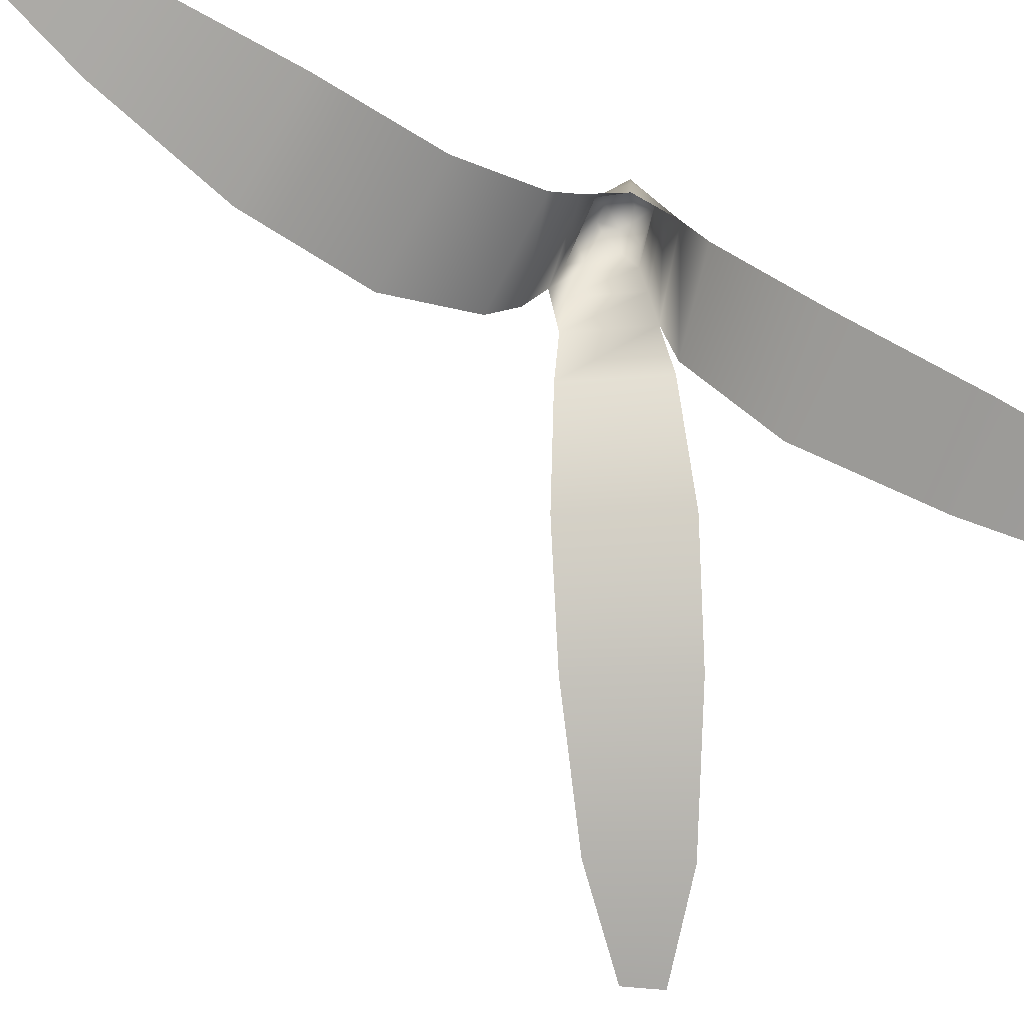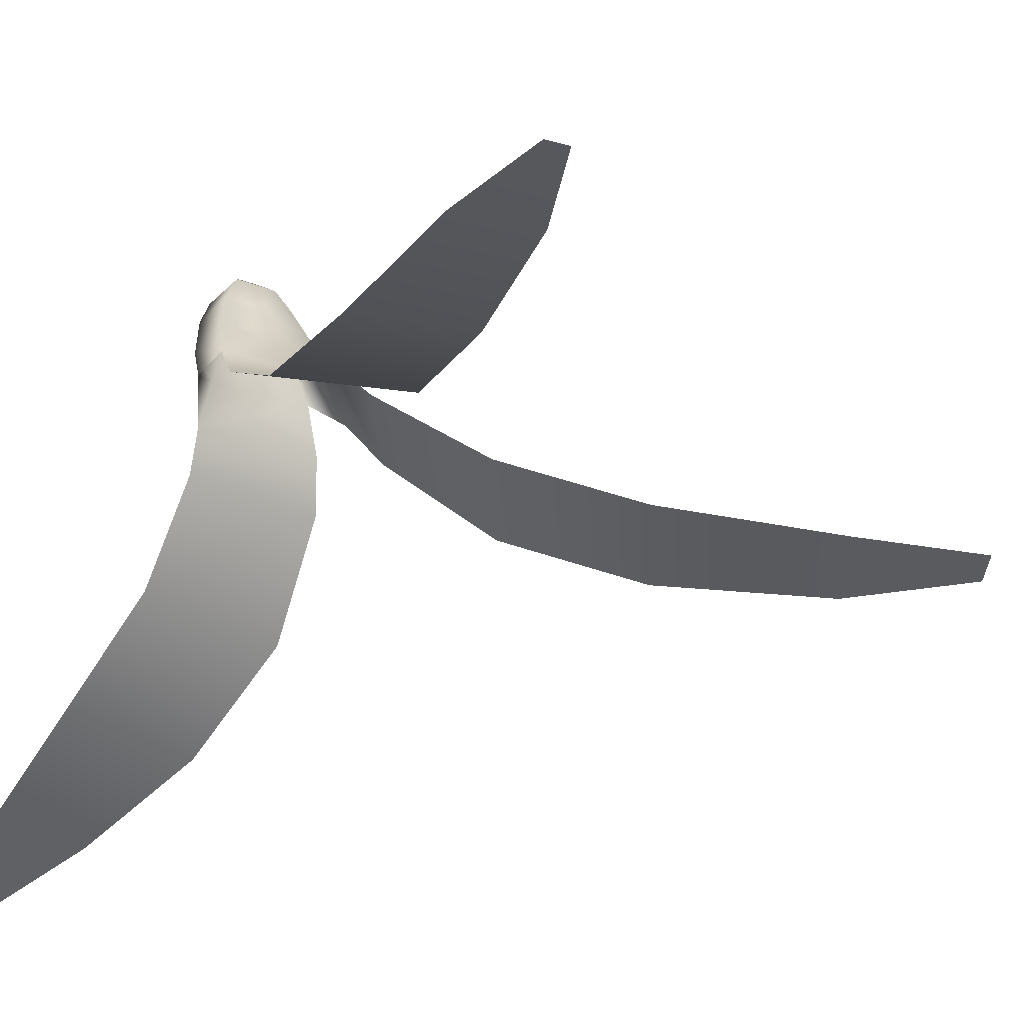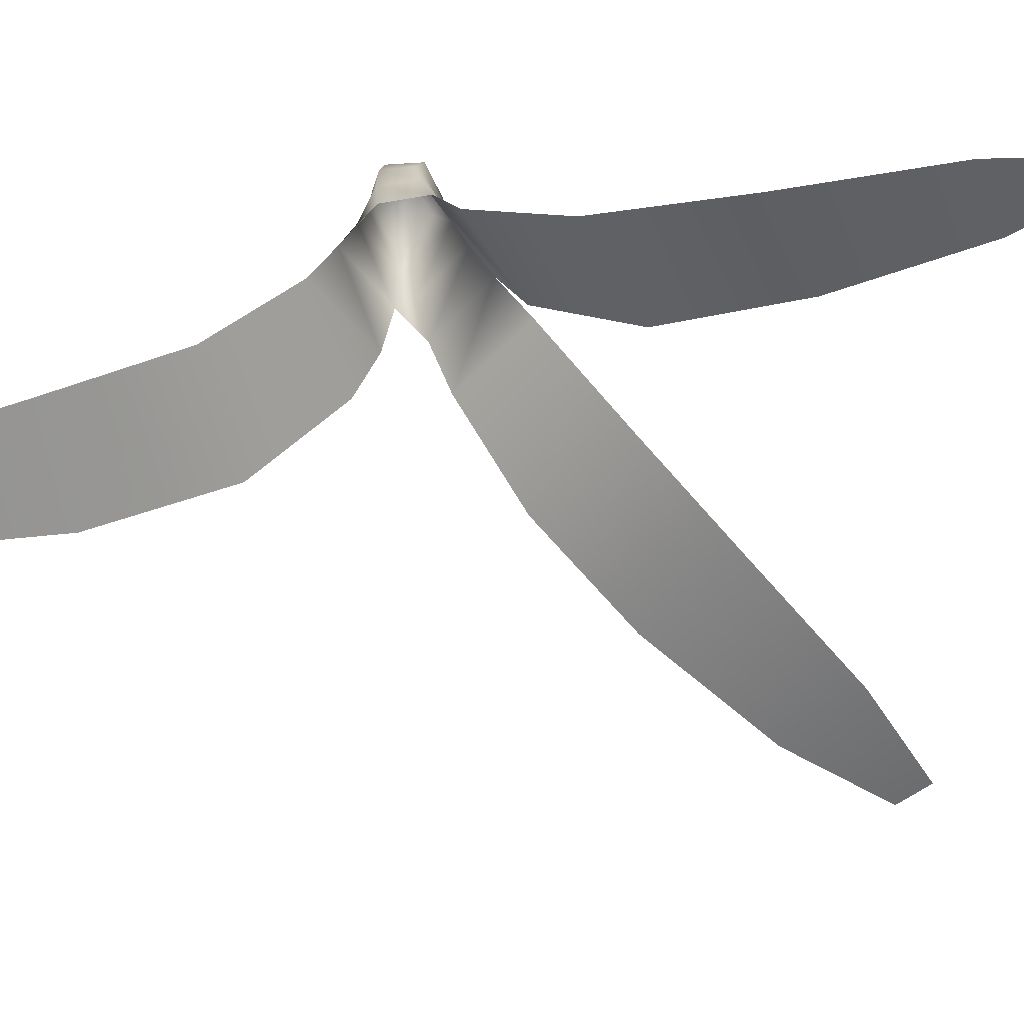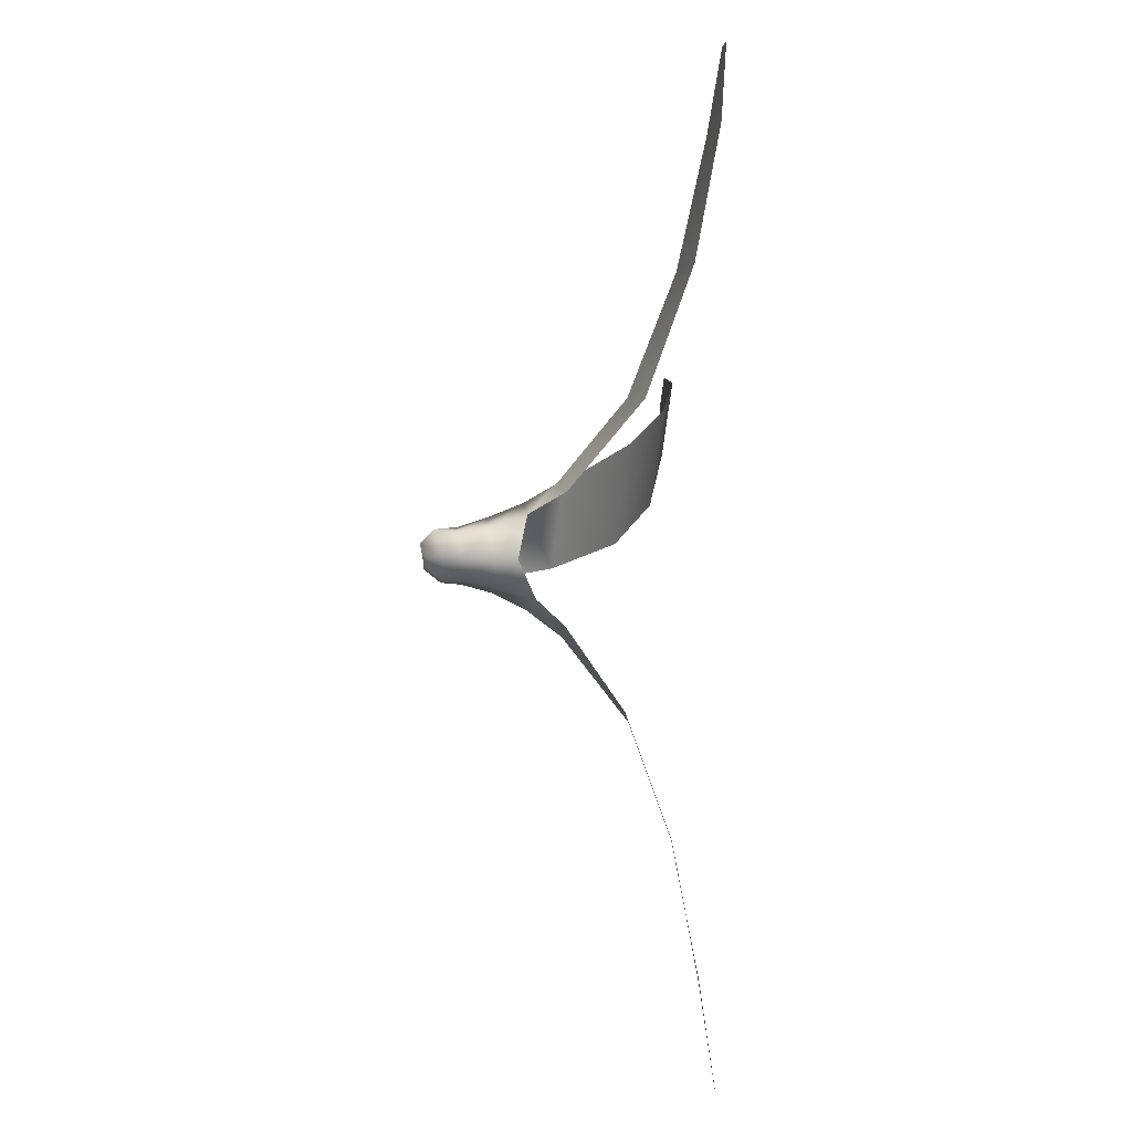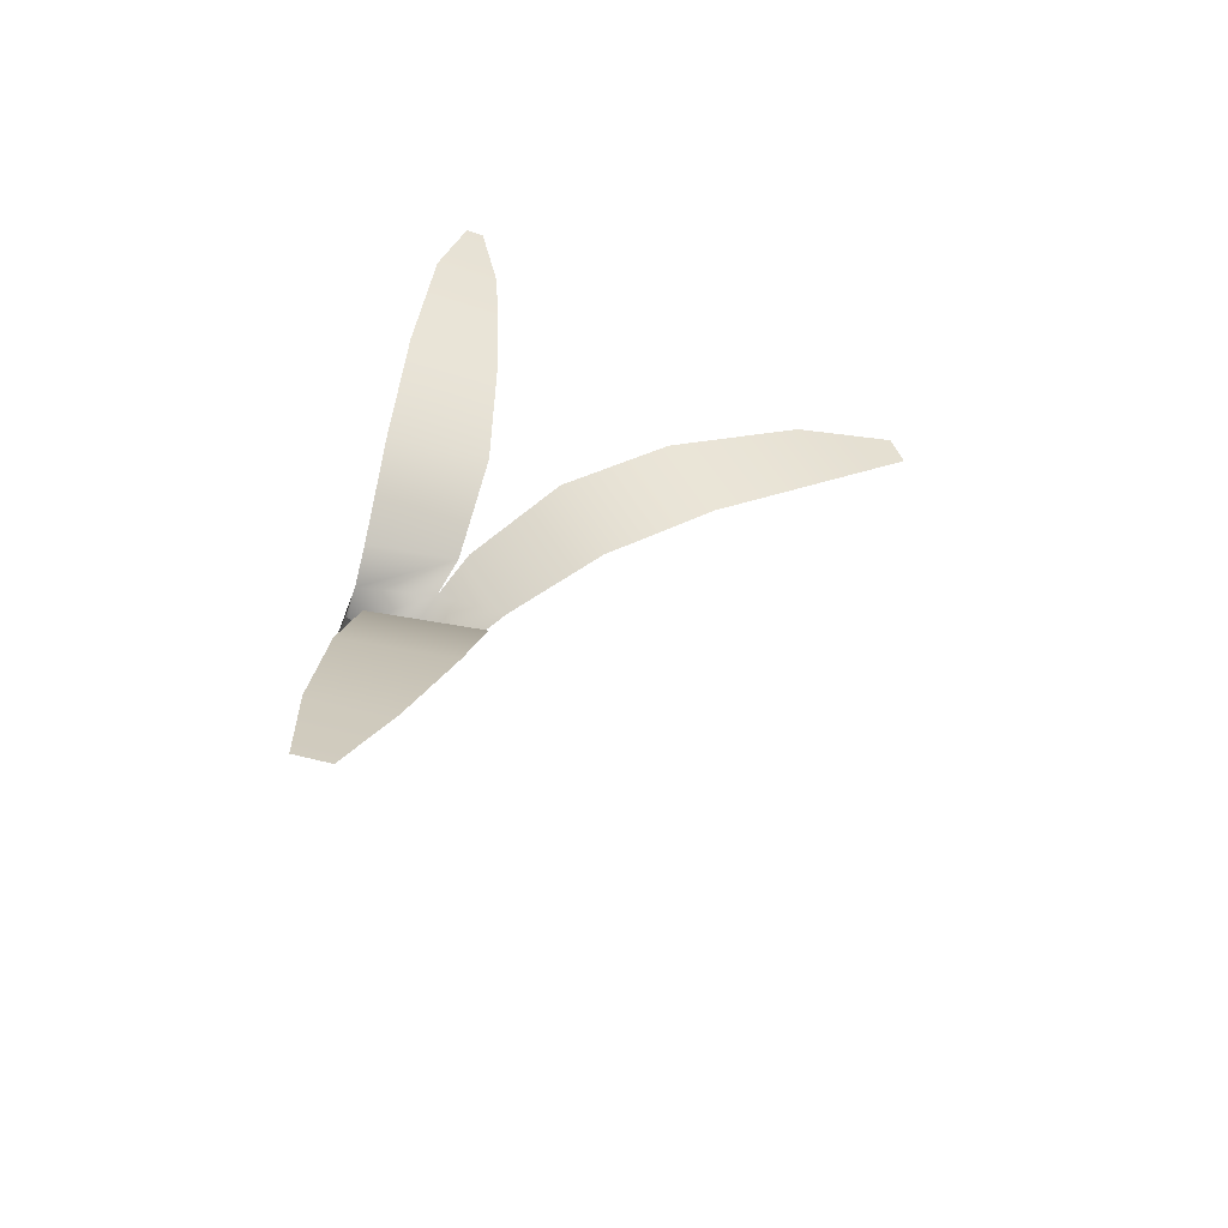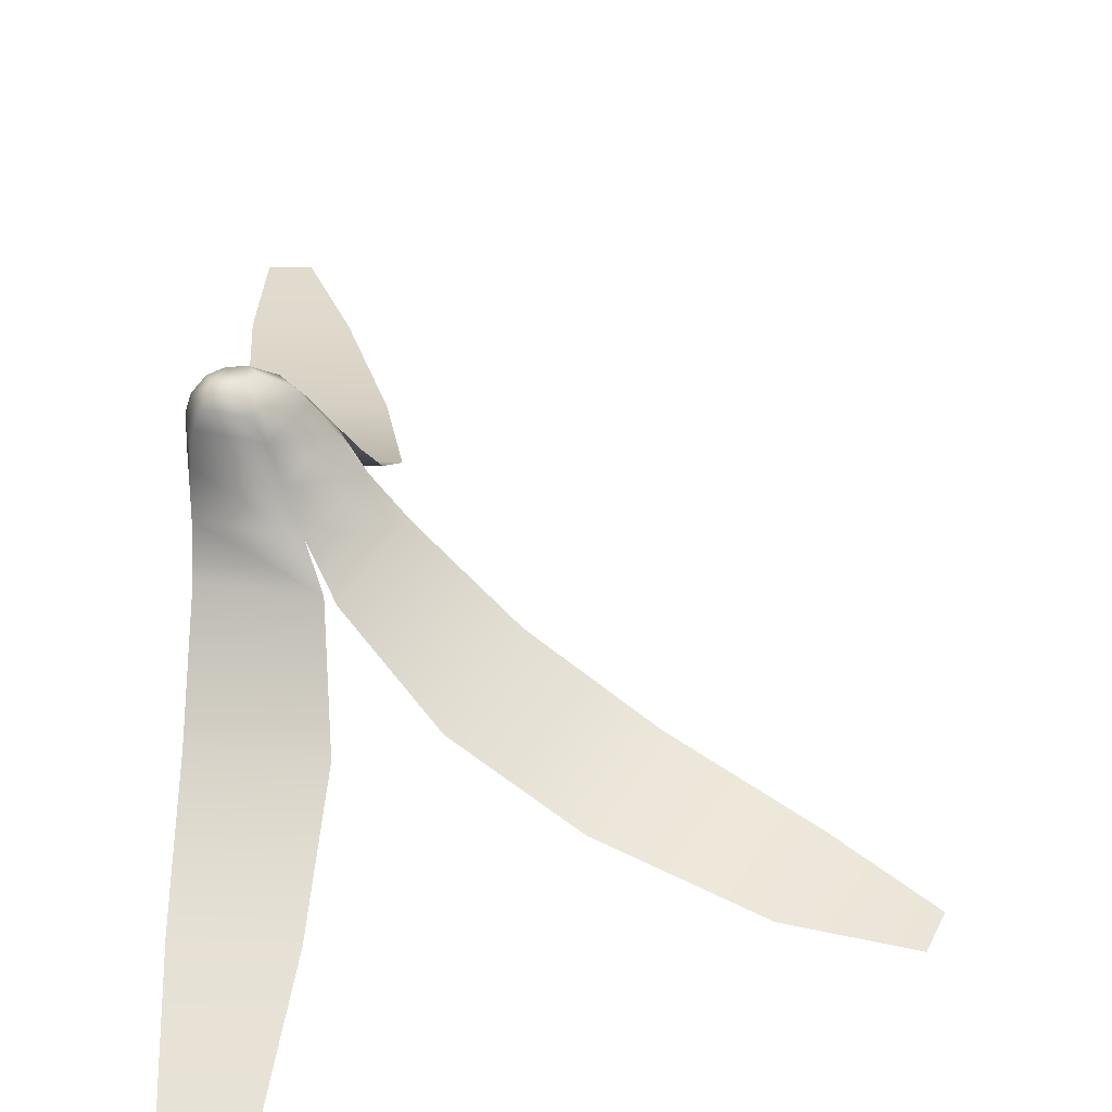
<metadata>
{"format":"obj","ext":"obj","renderer":"f3d","projection":"perspective","resolution":1024,"background":"white","views":[{"elev":-75.1,"azim":-112.9,"up":"+Y"},{"elev":-38.5,"azim":-23.8,"up":"+Y"},{"elev":-58.1,"azim":-68.9,"up":"+Y"},{"elev":-3.3,"azim":-92.5,"up":"+Z"},{"elev":-58.2,"azim":-12.9,"up":"+Z"},{"elev":41.2,"azim":4.1,"up":"+Y"}]}
</metadata>
<code>
o banana
v -0.119 0.4067 -0.08156
v -0.06534 0.4119 -0.08161
v -0.1278 0.3753 -0.08223
v -0.03618 0.382 -0.08285
v -0.1327 0.3277 -0.09047
v -0.008623 0.335 -0.09413
v -0.1397 0.27 -0.1091
v 0.01468 0.2805 -0.1199
v -0.1338 0.2264 -0.149
v 0.03135 0.2242 -0.1616
v -0.141 0.1383 -0.2757
v 0.03622 0.1205 -0.2936
v -0.175 0.07458 -0.4571
v -0.004446 0.05615 -0.4778
v -0.1996 0.03688 -0.6583
v -0.07807 0.02411 -0.6802
v -0.2008 0.01391 -0.8157
v -0.1468 0.007846 -0.828
v -0.04461 0.4121 -0.06024
v -0.07137 0.4142 -0.02059
v -0.0305 0.385 -0.06683
v -0.06841 0.3853 0.002683
v -0.006604 0.3439 -0.06878
v -0.05273 0.3387 0.01968
v 0.02894 0.294 -0.06432
v -0.02817 0.2866 0.04245
v 0.07608 0.2383 -0.05178
v 0.009033 0.2234 0.07743
v 0.2029 0.13 -0.00392
v 0.129 0.1111 0.1522
v 0.3613 0.05929 0.07331
v 0.2886 0.043 0.2262
v 0.5479 0.02167 0.1817
v 0.4955 0.007318 0.3049
v 0.6753 0.01439 0.2844
v 0.6557 0.008267 0.3367
v -0.08953 0.4167 -0.002307
v -0.1373 0.4212 -0.006133
v -0.1491 0.3895 -0.009922
v -0.1551 0.3398 -0.003853
v -0.1552 0.2829 0.01491
v -0.005519 0.234 0.07515
v -0.1531 0.2242 0.04949
v 0.0144 0.1229 0.2117
v -0.1508 0.1077 0.1892
v 0.005296 0.04629 0.4095
v -0.1419 0.03258 0.3946
v -0.01537 0.000142 0.6196
v -0.12 -0.01087 0.6155
v -0.05007 -0.02061 0.7508
v -0.079 -0.0238 0.7513
v -0.1567 0.4086 -0.04816
v -0.1655 0.3785 -0.05153
v -0.1677 0.3303 -0.05288
v -0.1614 0.2965 -0.05216
v -0.1186 0.435 -0.06265
v -0.0933 0.4372 -0.06249
v -0.08383 0.4369 -0.05208
v -0.09592 0.4384 -0.03318
v -0.1048 0.4395 -0.02435
v -0.128 0.4415 -0.02615
v -0.1377 0.4353 -0.04633
f 4 6 5 3
f 6 8 7 5
f 8 10 9 7
f 12 14 13 11
f 14 16 15 13
f 10 12 11 9
f 22 24 23 21
f 24 26 25 23
f 26 28 27 25
f 30 32 31 29
f 32 34 33 31
f 28 30 29 27
f 39 40 24 22
f 40 41 26 24
f 41 43 42 26
f 45 47 46 44
f 47 49 48 46
f 16 18 17 15
f 43 45 44 42
f 6 4 21 23
f 23 25 6
f 41 40 54 55
f 40 39 53 54
f 54 53 3 5
f 55 54 5 7
f 34 36 35 33
f 49 51 50 48
f 2 4 3 1
f 20 22 21 19
f 38 39 22 37
f 22 20 37
f 4 2 19 21
f 39 38 52 53
f 53 52 1 3
f 52 38 61 62
f 37 20 59 60
f 1 52 62 56
f 38 37 60 61
f 20 19 58 59
f 19 2 57 58
f 2 1 56 57
f 59 58 57
f 57 56 59
f 56 62 61
f 59 56 60
f 61 60 56

</code>
